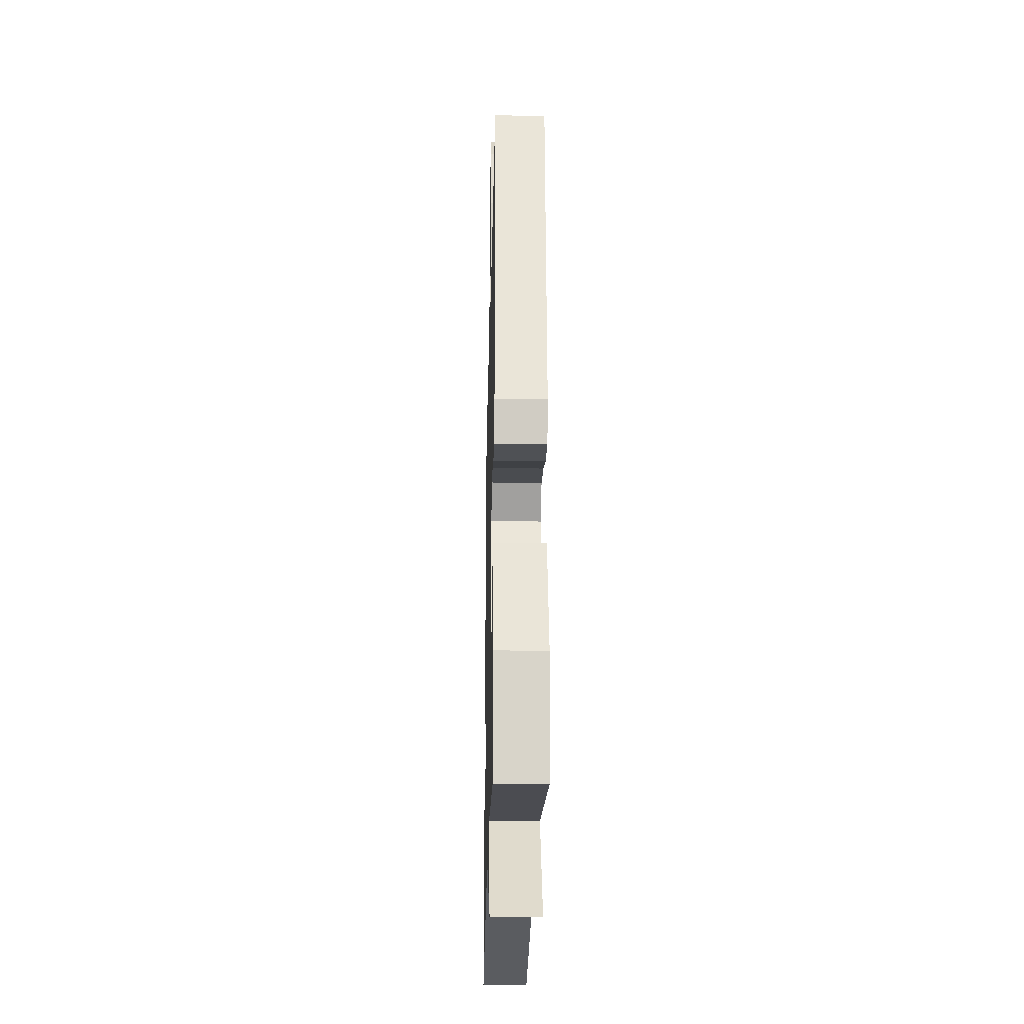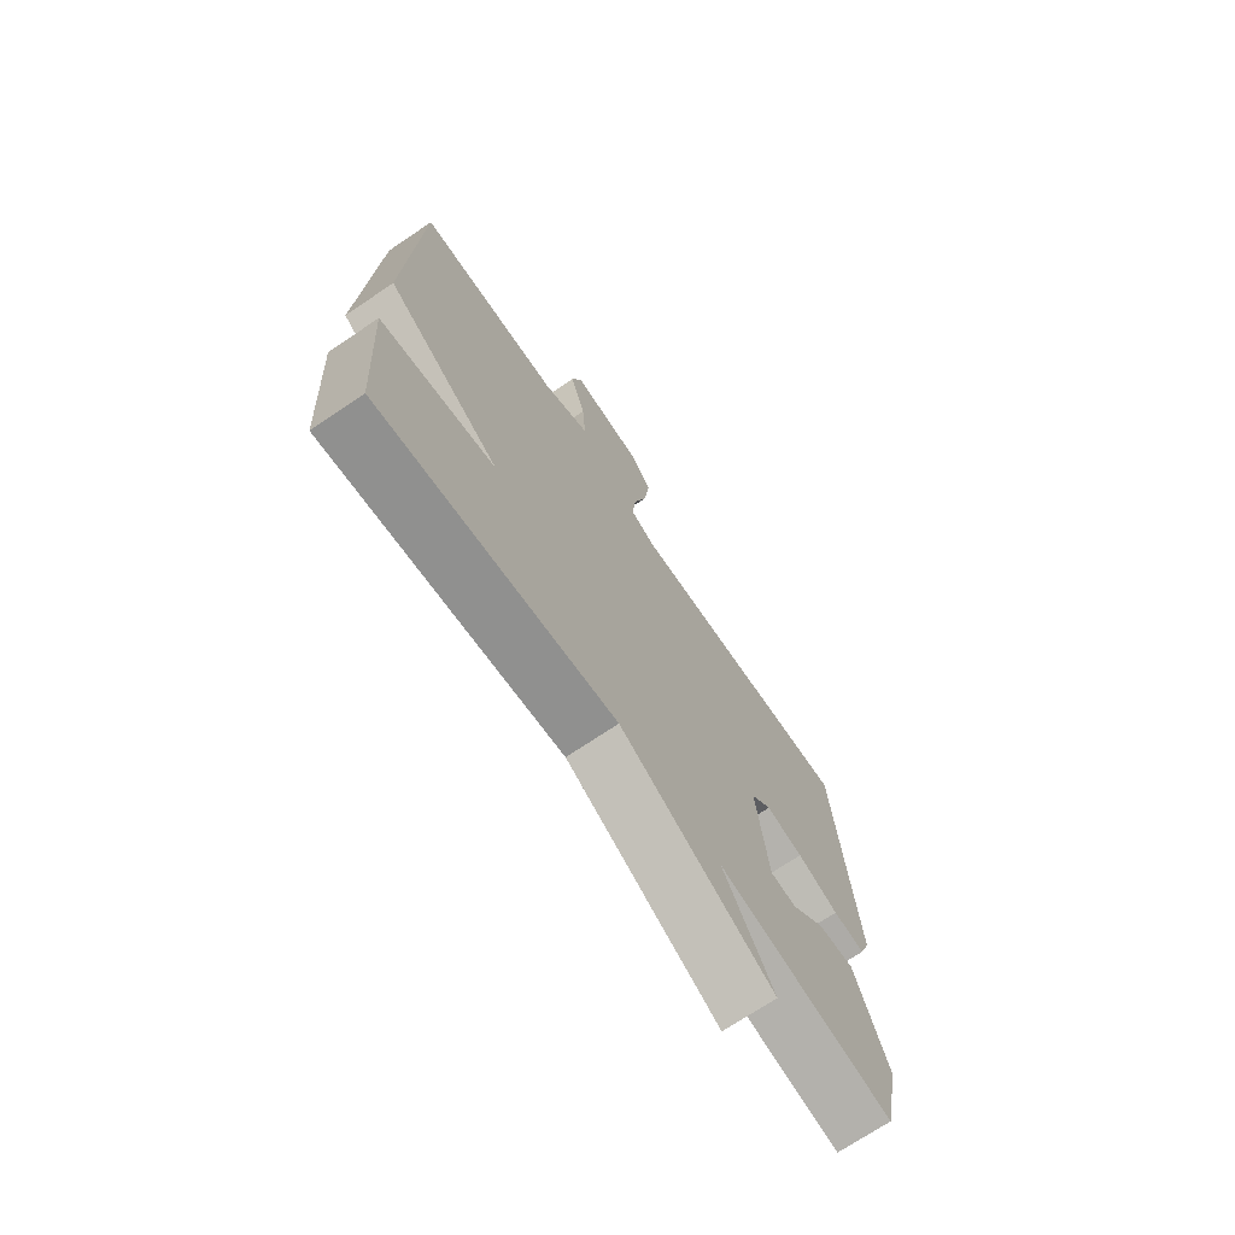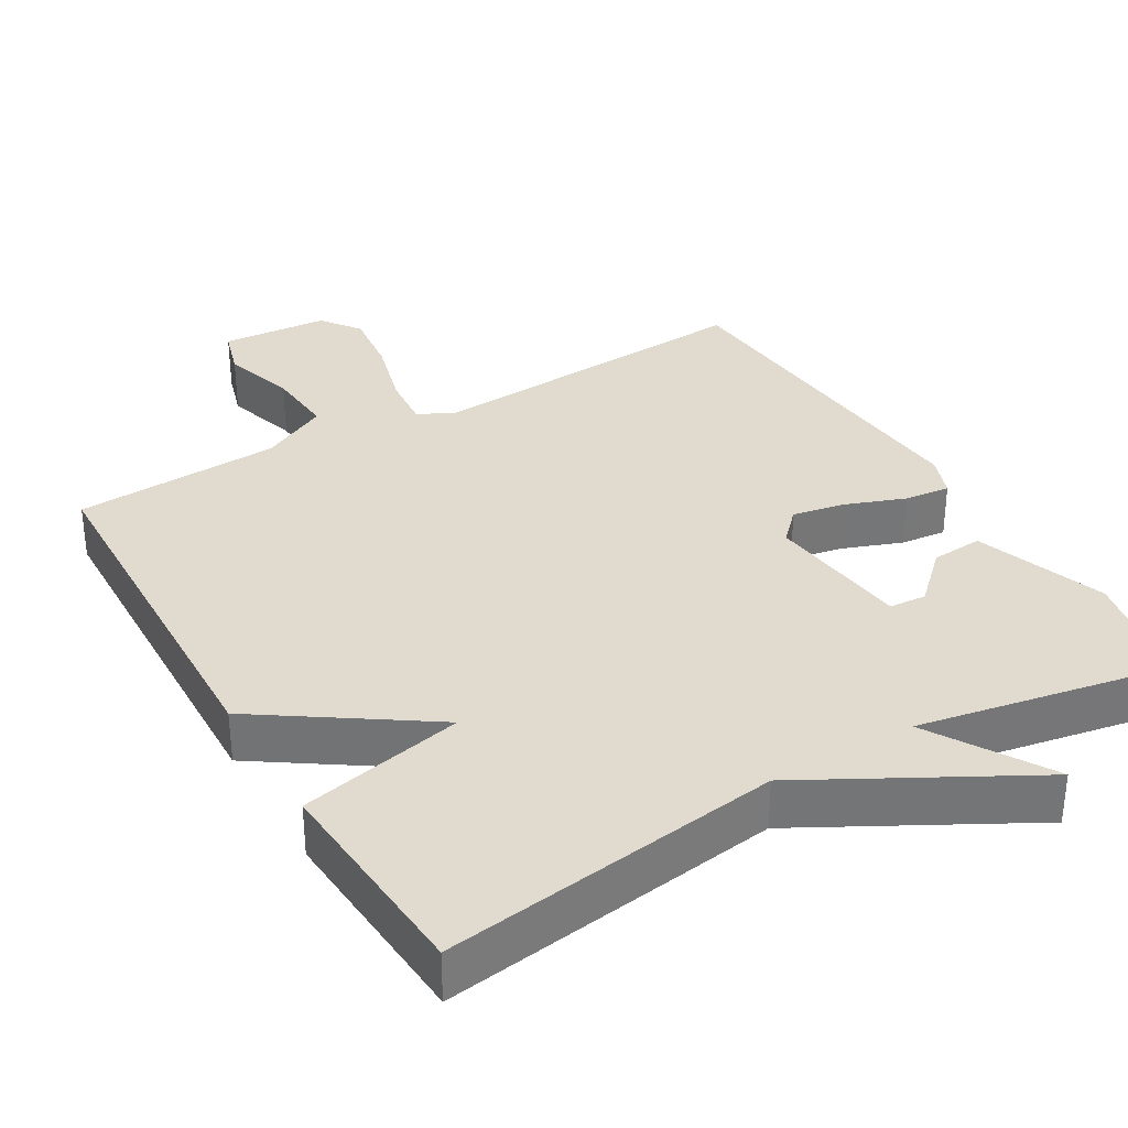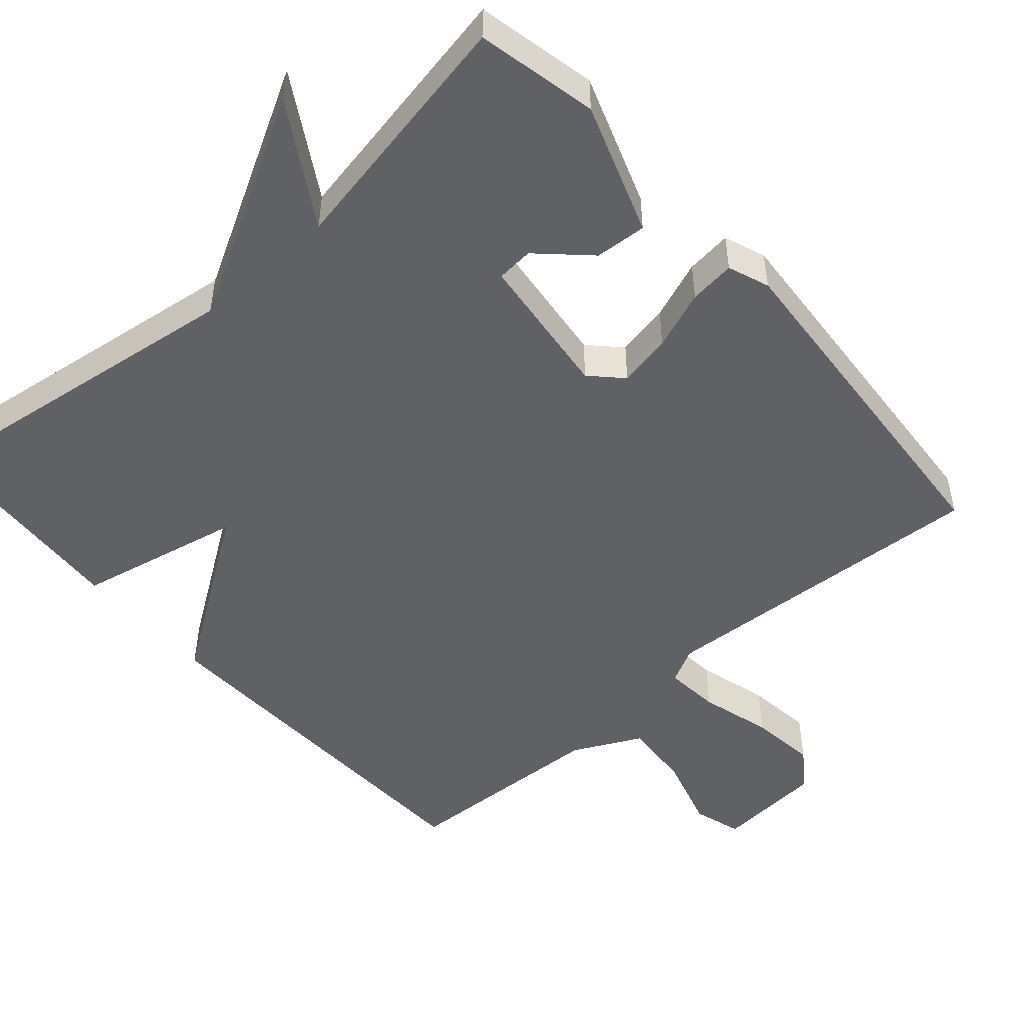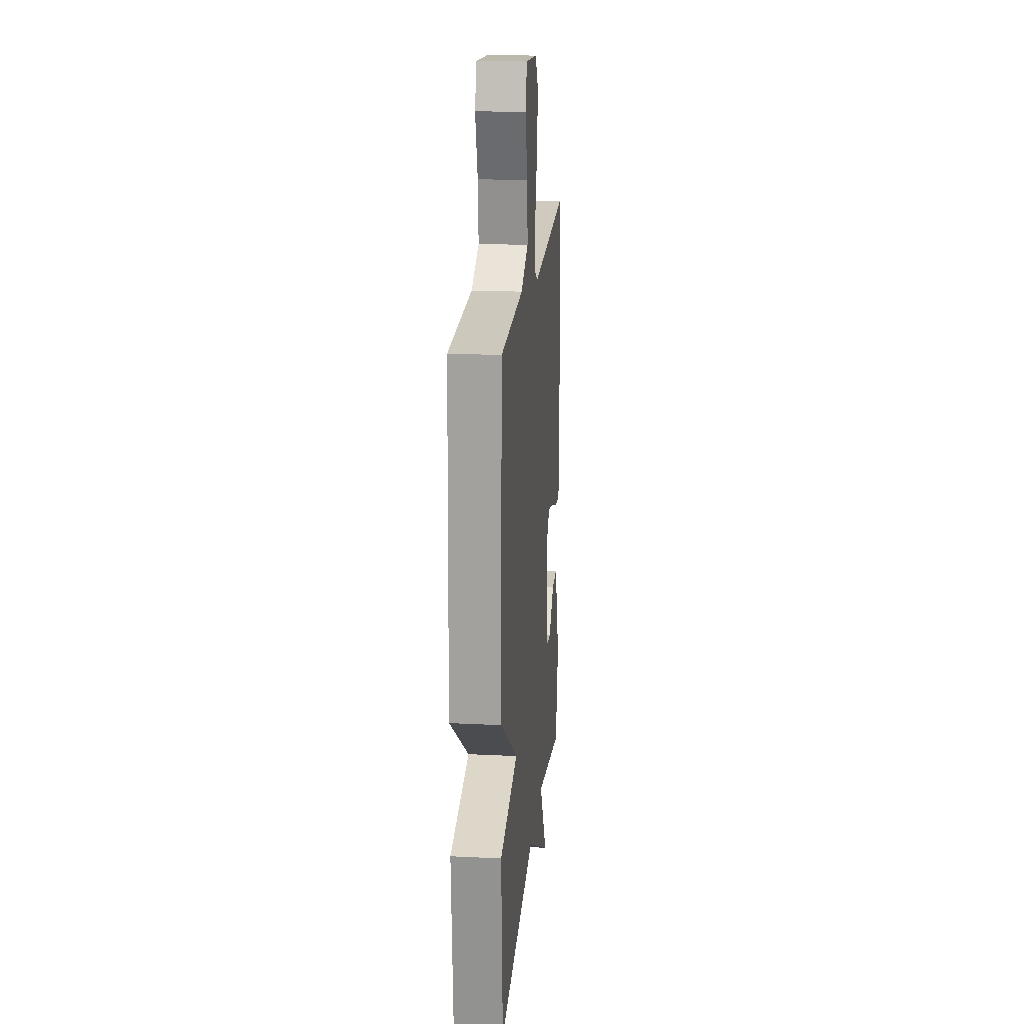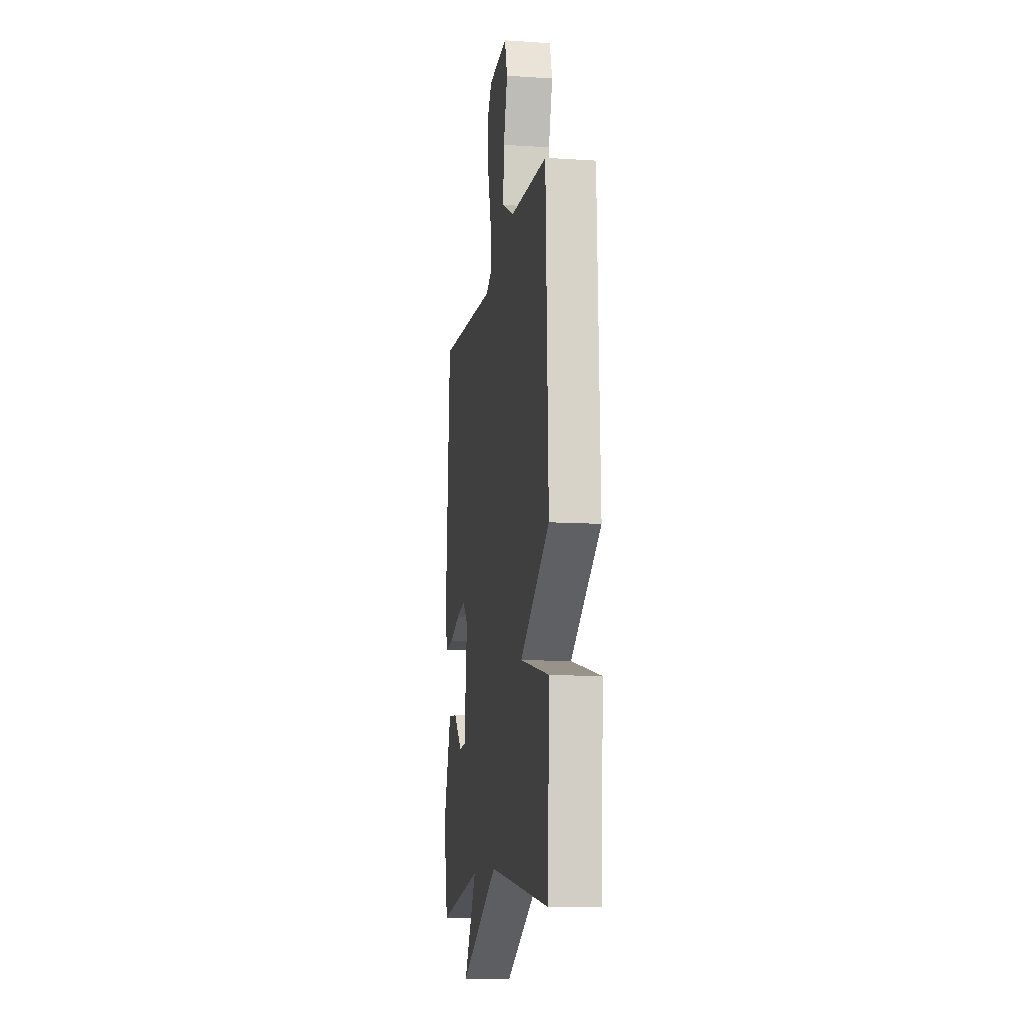
<metadata>
{"format":"obj","ext":"obj","renderer":"f3d","projection":"perspective","resolution":1024,"background":"white","views":[{"elev":-26.0,"azim":-91.3,"up":"+Z"},{"elev":-71.7,"azim":124.0,"up":"+Z"},{"elev":33.7,"azim":149.5,"up":"+Y"},{"elev":-49.7,"azim":-138.6,"up":"+Y"},{"elev":19.2,"azim":95.4,"up":"+Z"},{"elev":-11.2,"azim":81.0,"up":"+Z"}]}
</metadata>
<code>
v 0.5 0.07 -0.5
v 0.04 0.07 -0.436
v -0.258 0.07 -0.599
v -0.16 0.07 -0.436
v -0.5 0.07 -0.5
v -0.534 0.07 -0.337
v -0.471 0.07 -0.159
v -0.401 0.07 -0.164
v -0.335 0.07 -0.227
v -0.285 0.07 -0.223
v -0.262 0.07 -0.027
v -0.302 0.07 0.014
v -0.374 0.07 0
v -0.454 0.07 -0.03
v -0.516 0.07 -0.037
v -0.537 0.07 0.019
v -0.5 0.07 0.5
v -0.044 0.07 0.471
v 0.004 0.07 0.496
v -0.003 0.07 0.57
v -0.03 0.07 0.667
v -0.041 0.07 0.757
v -0.002 0.07 0.81
v 0.143 0.07 0.821
v 0.163 0.07 0.755
v 0.133 0.07 0.655
v 0.126 0.07 0.561
v 0.218 0.07 0.515
v 0.5 0.07 0.5
v 0.519 0.07 -0.007
v 0.295 0.07 -0.159
v 0.519 0.07 -0.207
v 0.5 0 -0.5
v 0.04 0 -0.436
v -0.258 0 -0.599
v -0.16 0 -0.436
v -0.5 0 -0.5
v -0.534 0 -0.337
v -0.471 0 -0.159
v -0.401 0 -0.164
v -0.335 0 -0.227
v -0.285 0 -0.223
v -0.262 0 -0.027
v -0.302 0 0.014
v -0.374 0 0
v -0.454 0 -0.03
v -0.516 0 -0.037
v -0.537 0 0.019
v -0.5 0 0.5
v -0.044 0 0.471
v 0.004 0 0.496
v -0.003 0 0.57
v -0.03 0 0.667
v -0.041 0 0.757
v -0.002 0 0.81
v 0.143 0 0.821
v 0.163 0 0.755
v 0.133 0 0.655
v 0.126 0 0.561
v 0.218 0 0.515
v 0.5 0 0.5
v 0.519 0 -0.007
v 0.295 0 -0.159
v 0.519 0 -0.207
f 31 32 1 2
f 28 29 30 31
f 27 28 31 2
f 26 27 2
f 24 25 26
f 23 24 26
f 22 23 26
f 21 22 26
f 20 21 26
f 19 20 26
f 19 26 2
f 18 19 2
f 16 17 18
f 15 16 18
f 14 15 18
f 13 14 18
f 12 13 18
f 11 12 18
f 10 11 18 2
f 9 10 2
f 7 8 9
f 6 7 9
f 5 6 9
f 4 5 9
f 4 9 2
f 2 3 4
f 34 33 64 63
f 63 62 61 60
f 34 63 60 59
f 34 59 58
f 58 57 56
f 58 56 55
f 58 55 54
f 58 54 53
f 58 53 52
f 58 52 51
f 34 58 51
f 34 51 50
f 50 49 48
f 50 48 47
f 50 47 46
f 50 46 45
f 50 45 44
f 50 44 43
f 34 50 43 42
f 34 42 41
f 41 40 39
f 41 39 38
f 41 38 37
f 41 37 36
f 34 41 36
f 36 35 34
f 1 33 34 2
f 2 34 35 3
f 3 35 36 4
f 4 36 37 5
f 5 37 38 6
f 6 38 39 7
f 7 39 40 8
f 8 40 41 9
f 9 41 42 10
f 10 42 43 11
f 11 43 44 12
f 12 44 45 13
f 13 45 46 14
f 14 46 47 15
f 15 47 48 16
f 16 48 49 17
f 17 49 50 18
f 18 50 51 19
f 19 51 52 20
f 20 52 53 21
f 21 53 54 22
f 22 54 55 23
f 23 55 56 24
f 24 56 57 25
f 25 57 58 26
f 26 58 59 27
f 27 59 60 28
f 28 60 61 29
f 29 61 62 30
f 30 62 63 31
f 31 63 64 32
f 32 64 33 1

</code>
